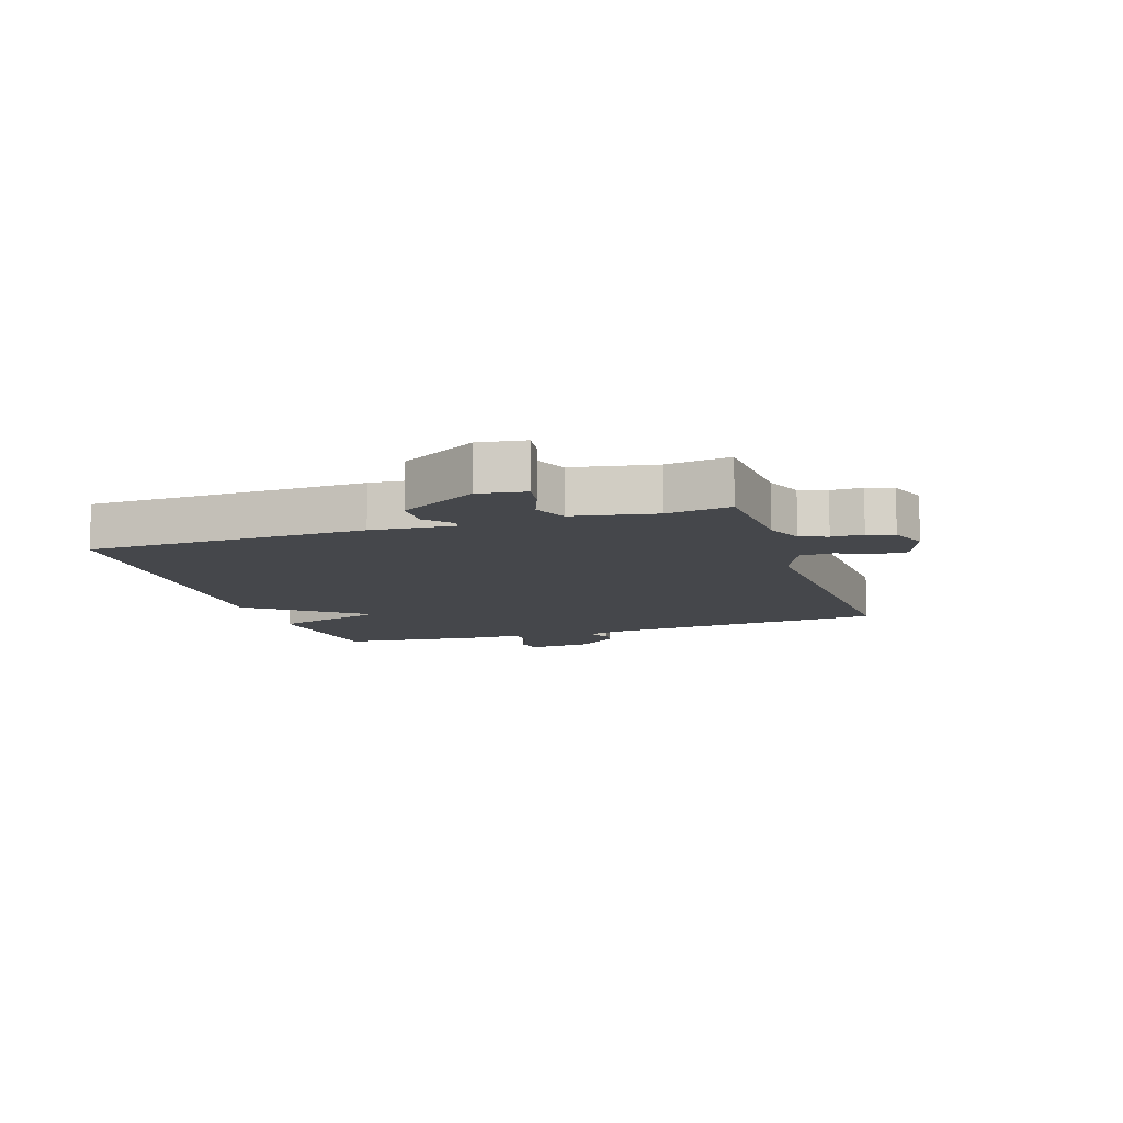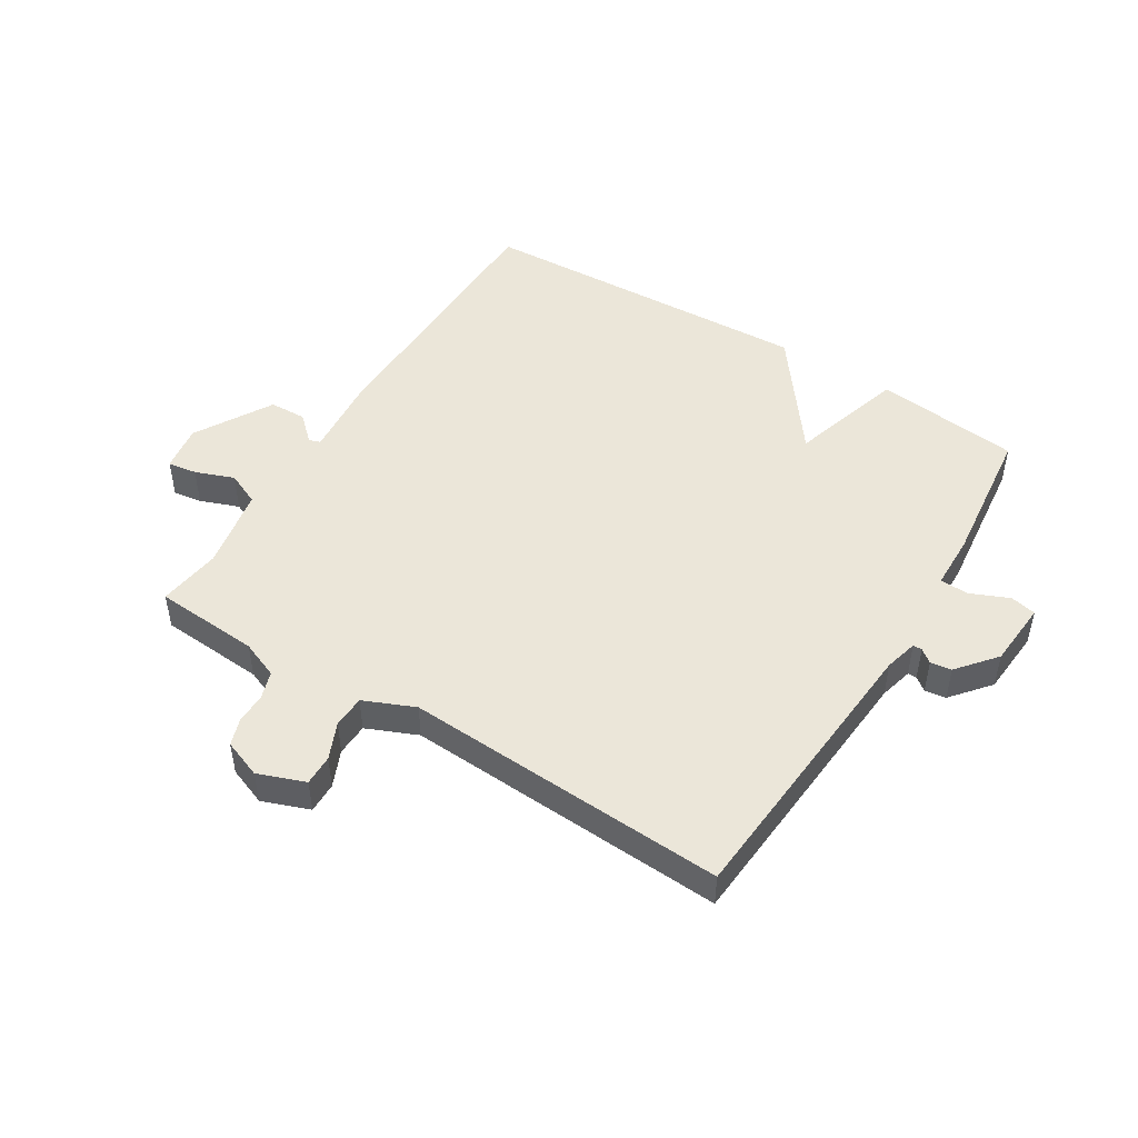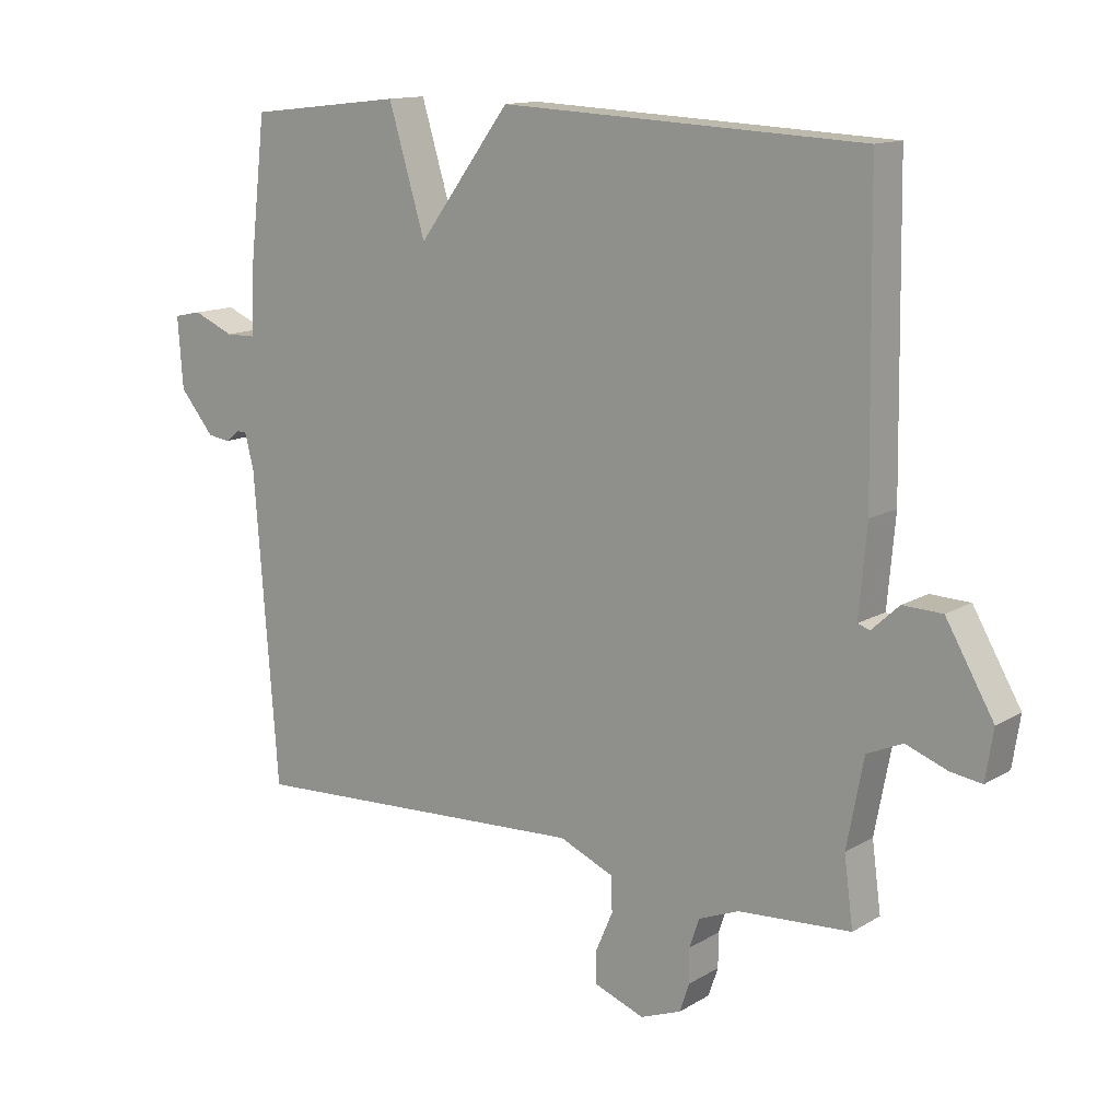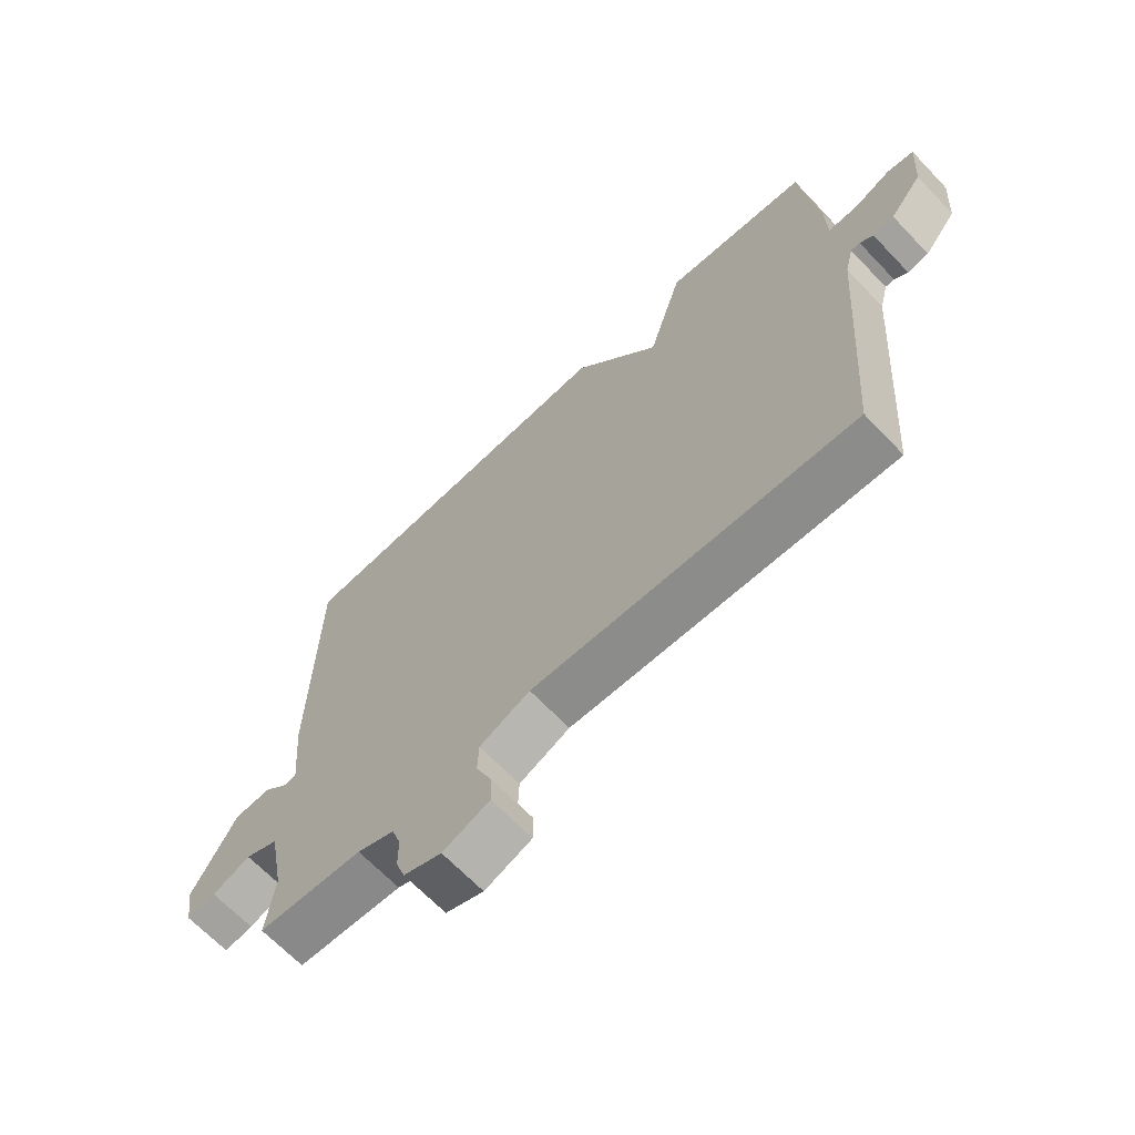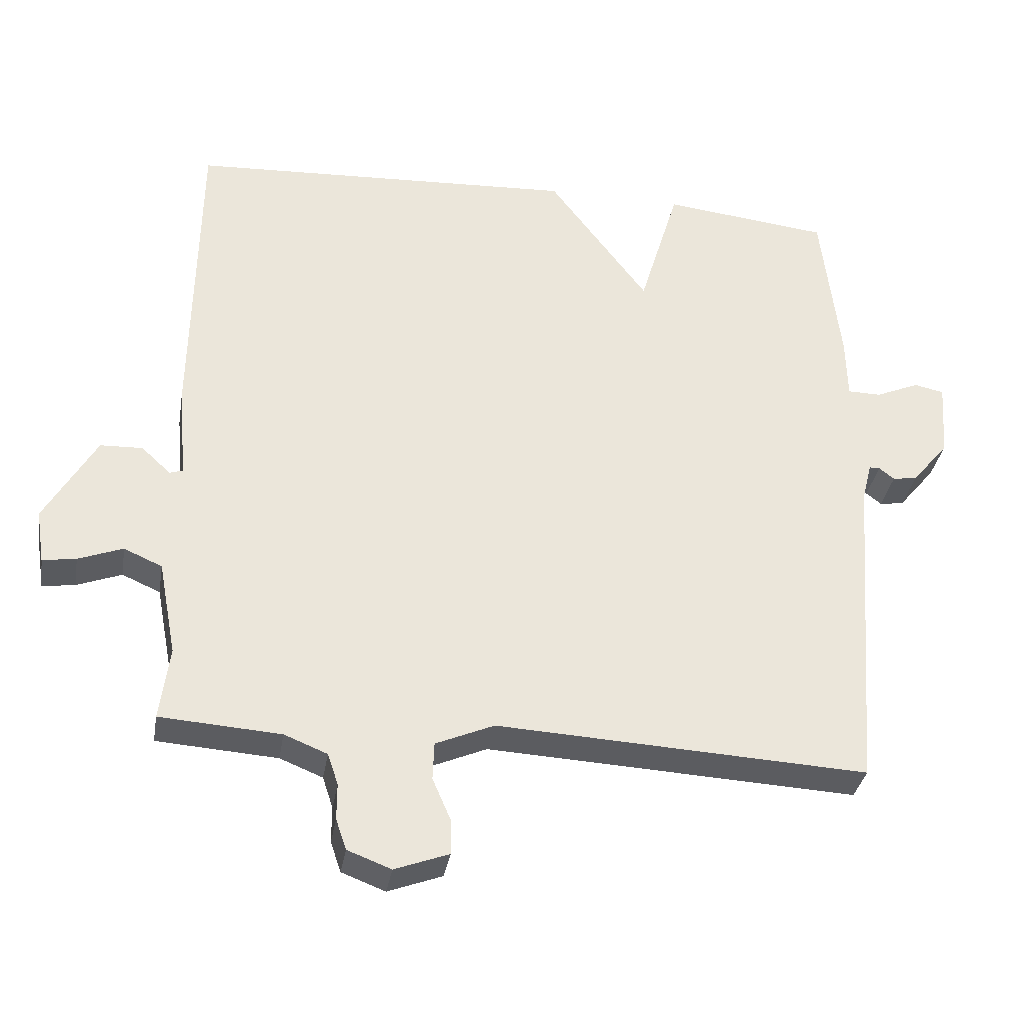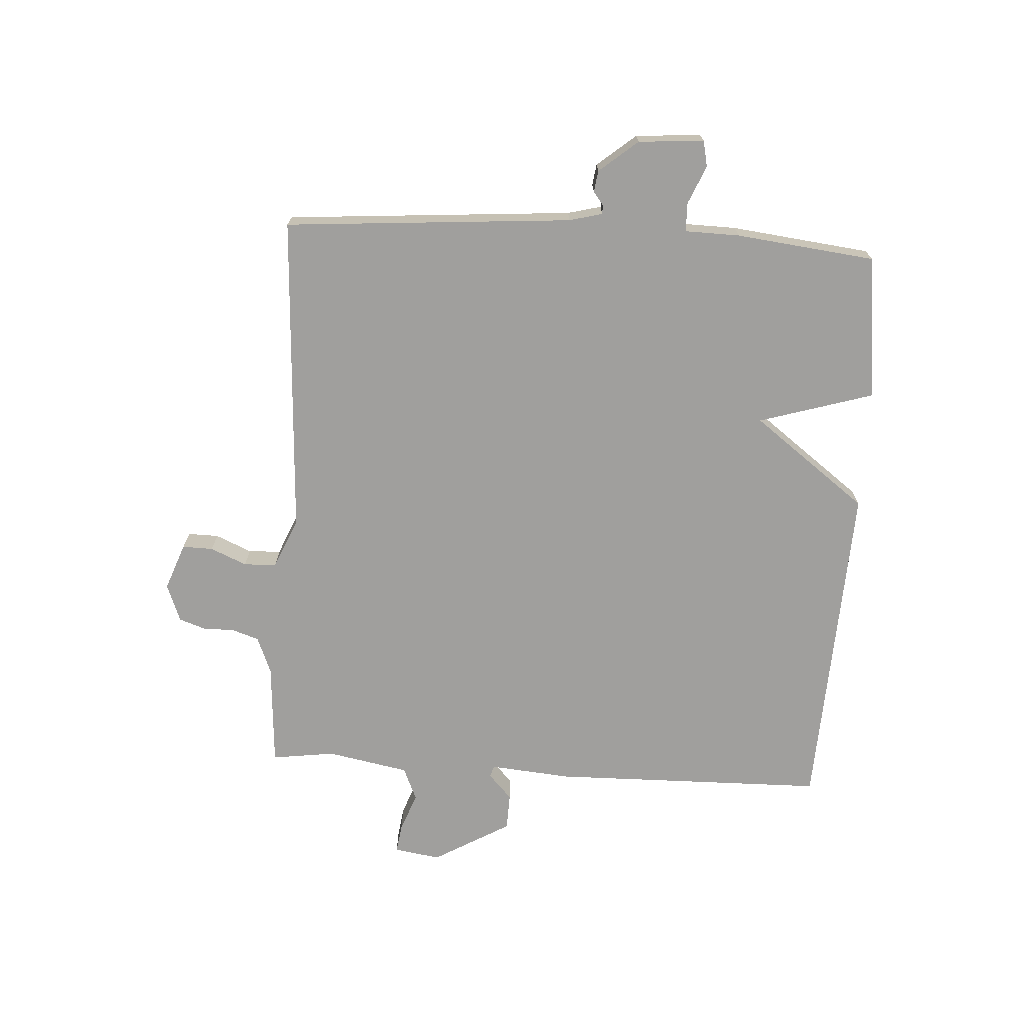
<metadata>
{"format":"obj","ext":"obj","renderer":"f3d","projection":"perspective","resolution":1024,"background":"white","views":[{"elev":-10.5,"azim":108.2,"up":"+Y"},{"elev":48.5,"azim":-148.2,"up":"+Y"},{"elev":13.3,"azim":37.1,"up":"+Z"},{"elev":-66.4,"azim":-136.4,"up":"+Z"},{"elev":-33.9,"azim":170.6,"up":"+Z"},{"elev":-71.3,"azim":-93.4,"up":"+Y"}]}
</metadata>
<code>
v -0.5 0.07 0.5
v -0.26 0.07 0.527
v -0.203 0.07 0.337
v -0.06 0.07 0.527
v 0.5 0.07 0.5
v 0.507 0.07 0.043
v 0.495 0.07 -0.092
v 0.514 0.07 -0.098
v 0.556 0.07 -0.059
v 0.617 0.07 -0.061
v 0.691 0.07 -0.189
v 0.679 0.07 -0.266
v 0.631 0.07 -0.259
v 0.567 0.07 -0.235
v 0.512 0.07 -0.259
v 0.486 0.07 -0.395
v 0.5 0.07 -0.5
v 0.326 0.07 -0.512
v 0.264 0.07 -0.537
v 0.249 0.07 -0.582
v 0.249 0.07 -0.634
v 0.234 0.07 -0.678
v 0.171 0.07 -0.702
v 0.093 0.07 -0.673
v 0.094 0.07 -0.622
v 0.12 0.07 -0.562
v 0.118 0.07 -0.508
v 0.034 0.07 -0.472
v -0.5 0.07 -0.5
v -0.536 0.07 -0.022
v -0.55 0.07 0.033
v -0.565 0.07 0.033
v -0.587 0.07 0.016
v -0.622 0.07 0.021
v -0.675 0.07 0.085
v -0.683 0.07 0.194
v -0.64 0.07 0.203
v -0.577 0.07 0.176
v -0.529 0.07 0.177
v -0.527 0.07 0.268
v -0.5 0 0.5
v -0.26 0 0.527
v -0.203 0 0.337
v -0.06 0 0.527
v 0.5 0 0.5
v 0.507 0 0.043
v 0.495 0 -0.092
v 0.514 0 -0.098
v 0.556 0 -0.059
v 0.617 0 -0.061
v 0.691 0 -0.189
v 0.679 0 -0.266
v 0.631 0 -0.259
v 0.567 0 -0.235
v 0.512 0 -0.259
v 0.486 0 -0.395
v 0.5 0 -0.5
v 0.326 0 -0.512
v 0.264 0 -0.537
v 0.249 0 -0.582
v 0.249 0 -0.634
v 0.234 0 -0.678
v 0.171 0 -0.702
v 0.093 0 -0.673
v 0.094 0 -0.622
v 0.12 0 -0.562
v 0.118 0 -0.508
v 0.034 0 -0.472
v -0.5 0 -0.5
v -0.536 0 -0.022
v -0.55 0 0.033
v -0.565 0 0.033
v -0.587 0 0.016
v -0.622 0 0.021
v -0.675 0 0.085
v -0.683 0 0.194
v -0.64 0 0.203
v -0.577 0 0.176
v -0.529 0 0.177
v -0.527 0 0.268
f 1 2 3
f 40 1 3
f 39 40 3
f 36 37 38
f 35 36 38
f 34 35 38
f 33 34 38
f 32 33 38
f 31 32 38 39
f 30 31 39 3
f 28 29 30 3
f 24 25 26
f 23 24 26
f 22 23 26
f 21 22 26
f 20 21 26
f 19 20 26 27
f 5 6 7
f 4 5 7
f 3 4 7
f 28 3 7
f 27 28 7
f 19 27 7
f 18 19 7
f 12 13 14
f 11 12 14
f 10 11 14
f 9 10 14
f 8 9 14
f 8 14 15
f 7 8 15 16
f 16 17 18
f 7 16 18
f 43 42 41
f 43 41 80
f 43 80 79
f 78 77 76
f 78 76 75
f 78 75 74
f 78 74 73
f 78 73 72
f 79 78 72 71
f 43 79 71 70
f 43 70 69 68
f 66 65 64
f 66 64 63
f 66 63 62
f 66 62 61
f 66 61 60
f 67 66 60 59
f 47 46 45
f 47 45 44
f 47 44 43
f 47 43 68
f 47 68 67
f 47 67 59
f 47 59 58
f 54 53 52
f 54 52 51
f 54 51 50
f 54 50 49
f 54 49 48
f 55 54 48
f 56 55 48 47
f 58 57 56
f 58 56 47
f 1 41 42 2
f 2 42 43 3
f 3 43 44 4
f 4 44 45 5
f 5 45 46 6
f 6 46 47 7
f 7 47 48 8
f 8 48 49 9
f 9 49 50 10
f 10 50 51 11
f 11 51 52 12
f 12 52 53 13
f 13 53 54 14
f 14 54 55 15
f 15 55 56 16
f 16 56 57 17
f 17 57 58 18
f 18 58 59 19
f 19 59 60 20
f 20 60 61 21
f 21 61 62 22
f 22 62 63 23
f 23 63 64 24
f 24 64 65 25
f 25 65 66 26
f 26 66 67 27
f 27 67 68 28
f 28 68 69 29
f 29 69 70 30
f 30 70 71 31
f 31 71 72 32
f 32 72 73 33
f 33 73 74 34
f 34 74 75 35
f 35 75 76 36
f 36 76 77 37
f 37 77 78 38
f 38 78 79 39
f 39 79 80 40
f 40 80 41 1

</code>
